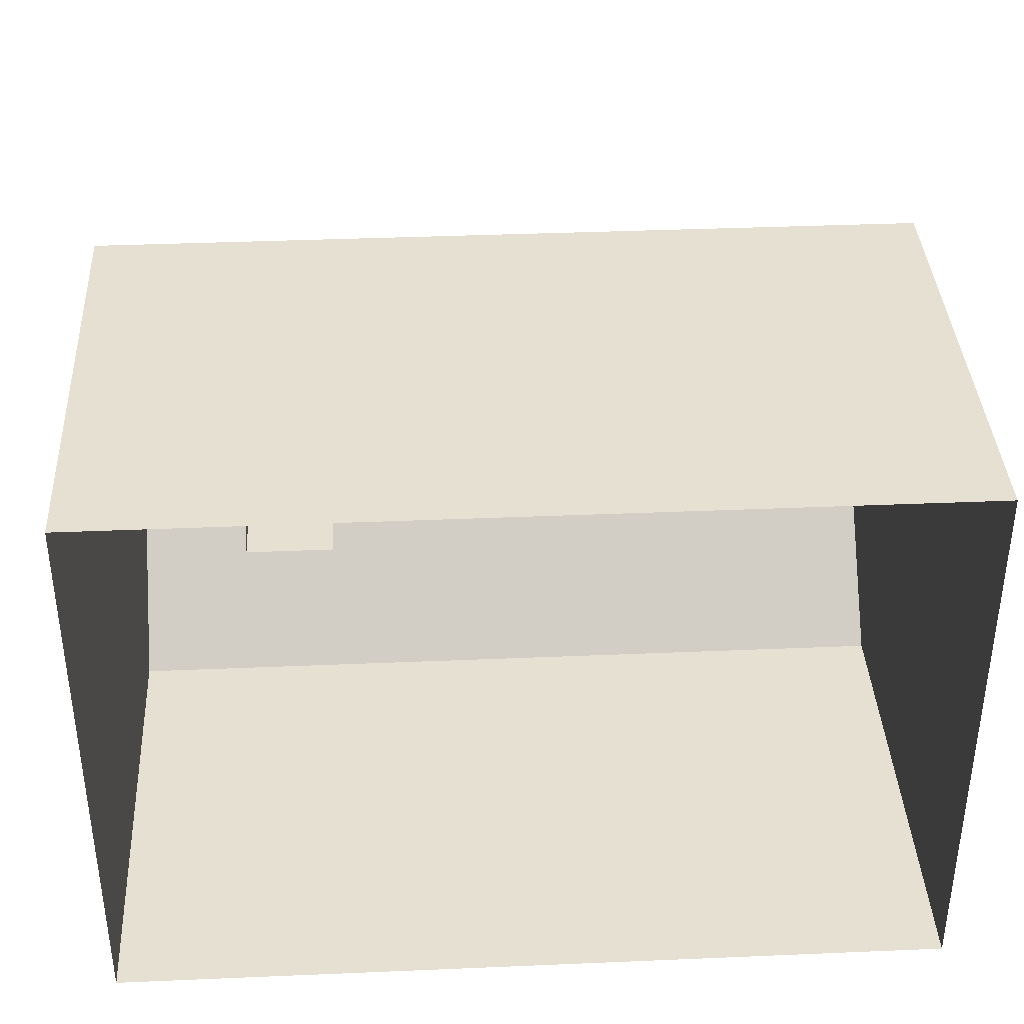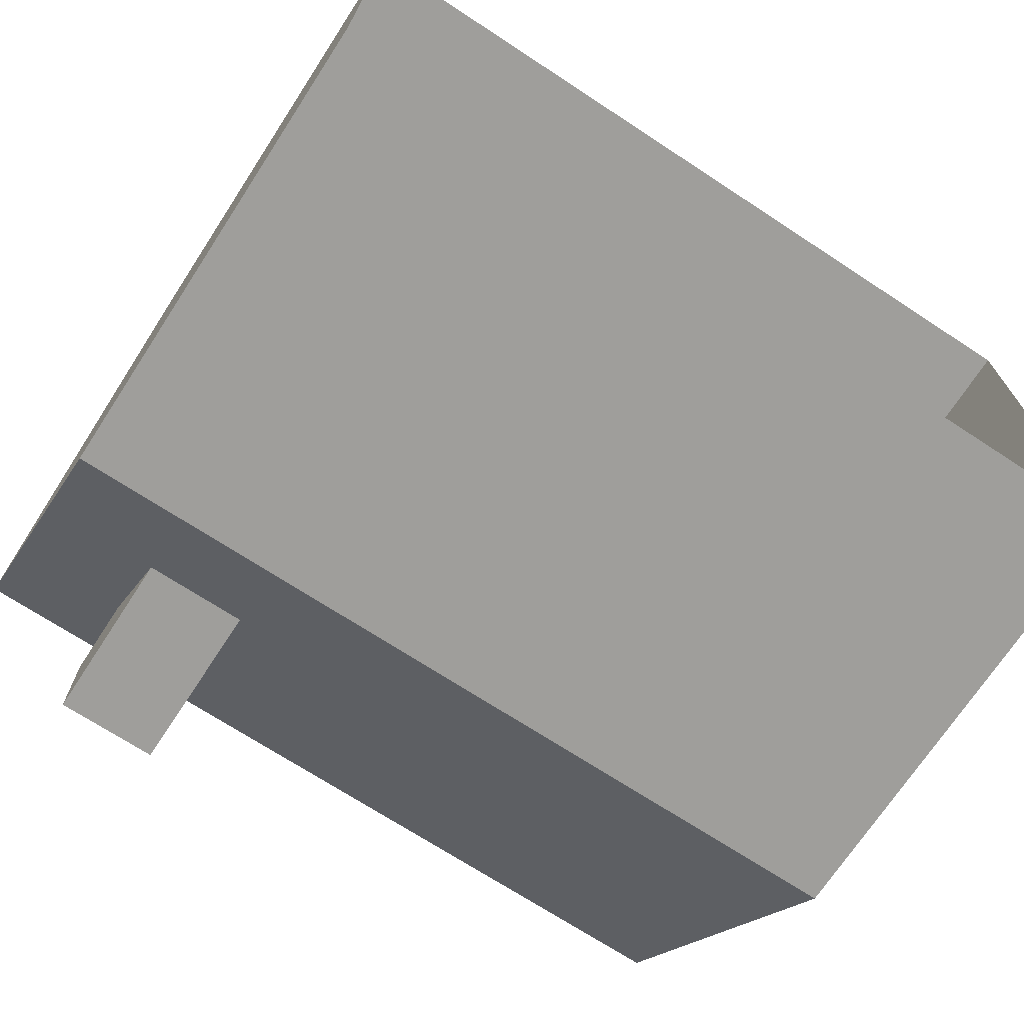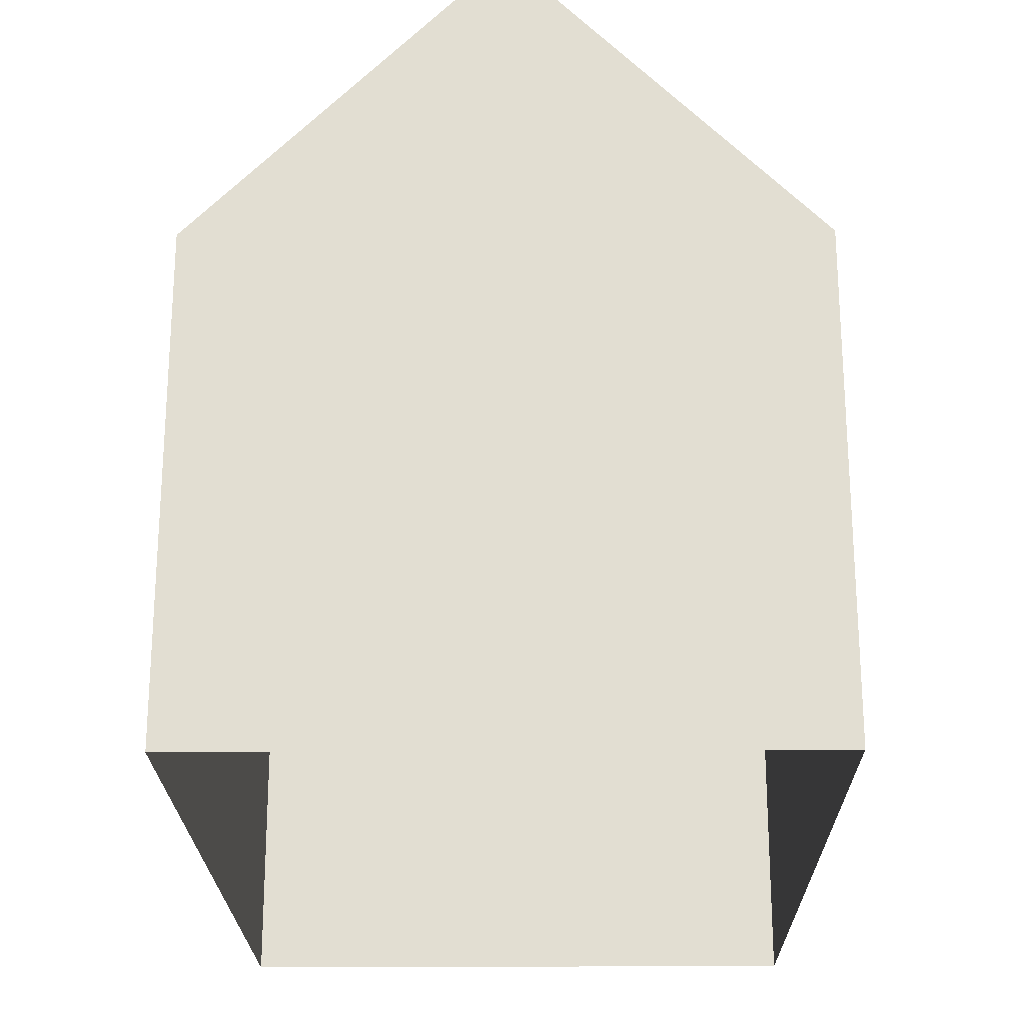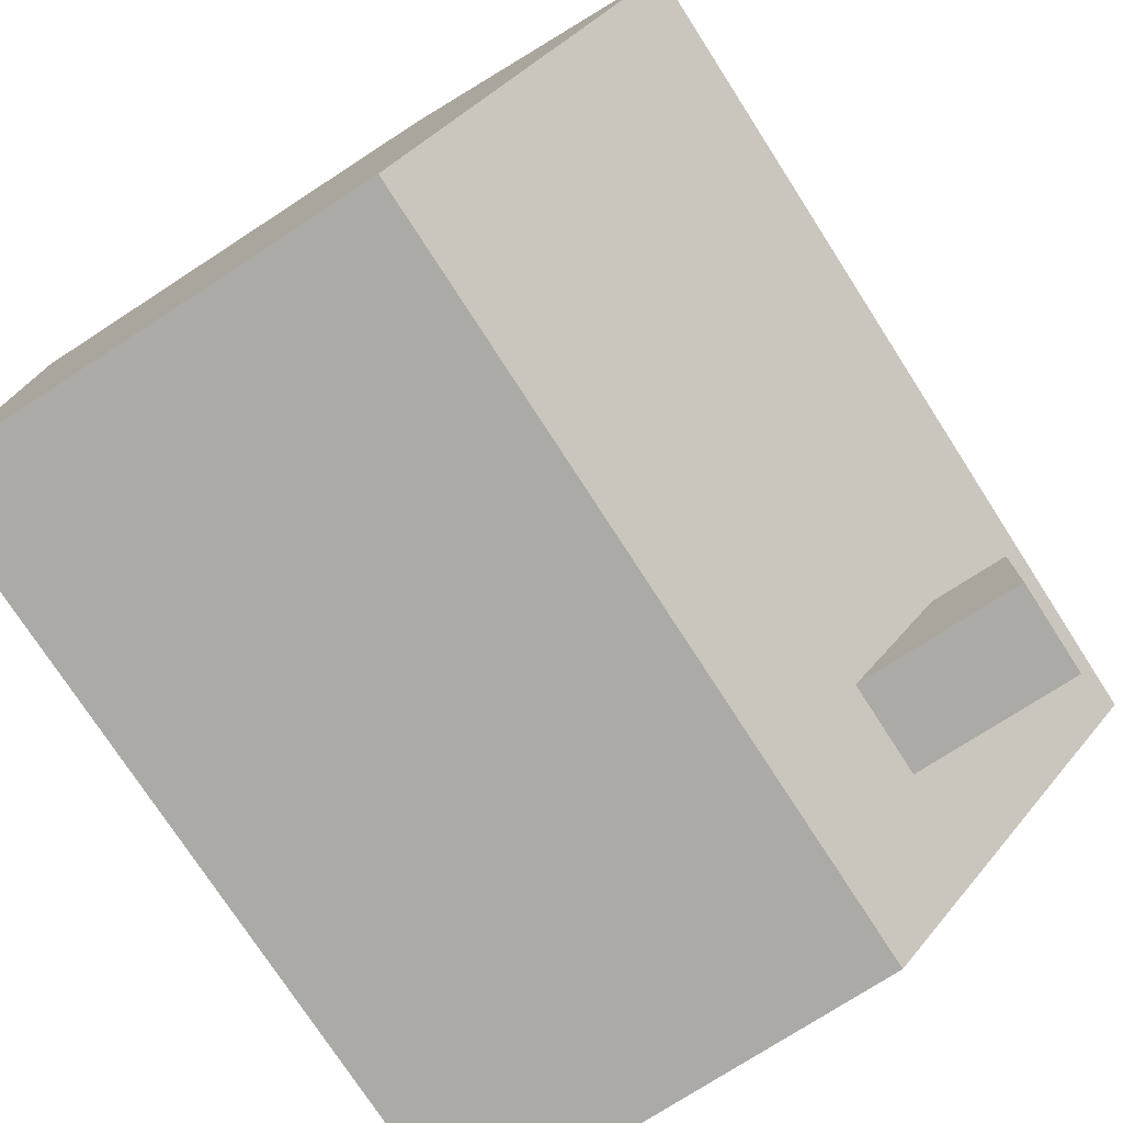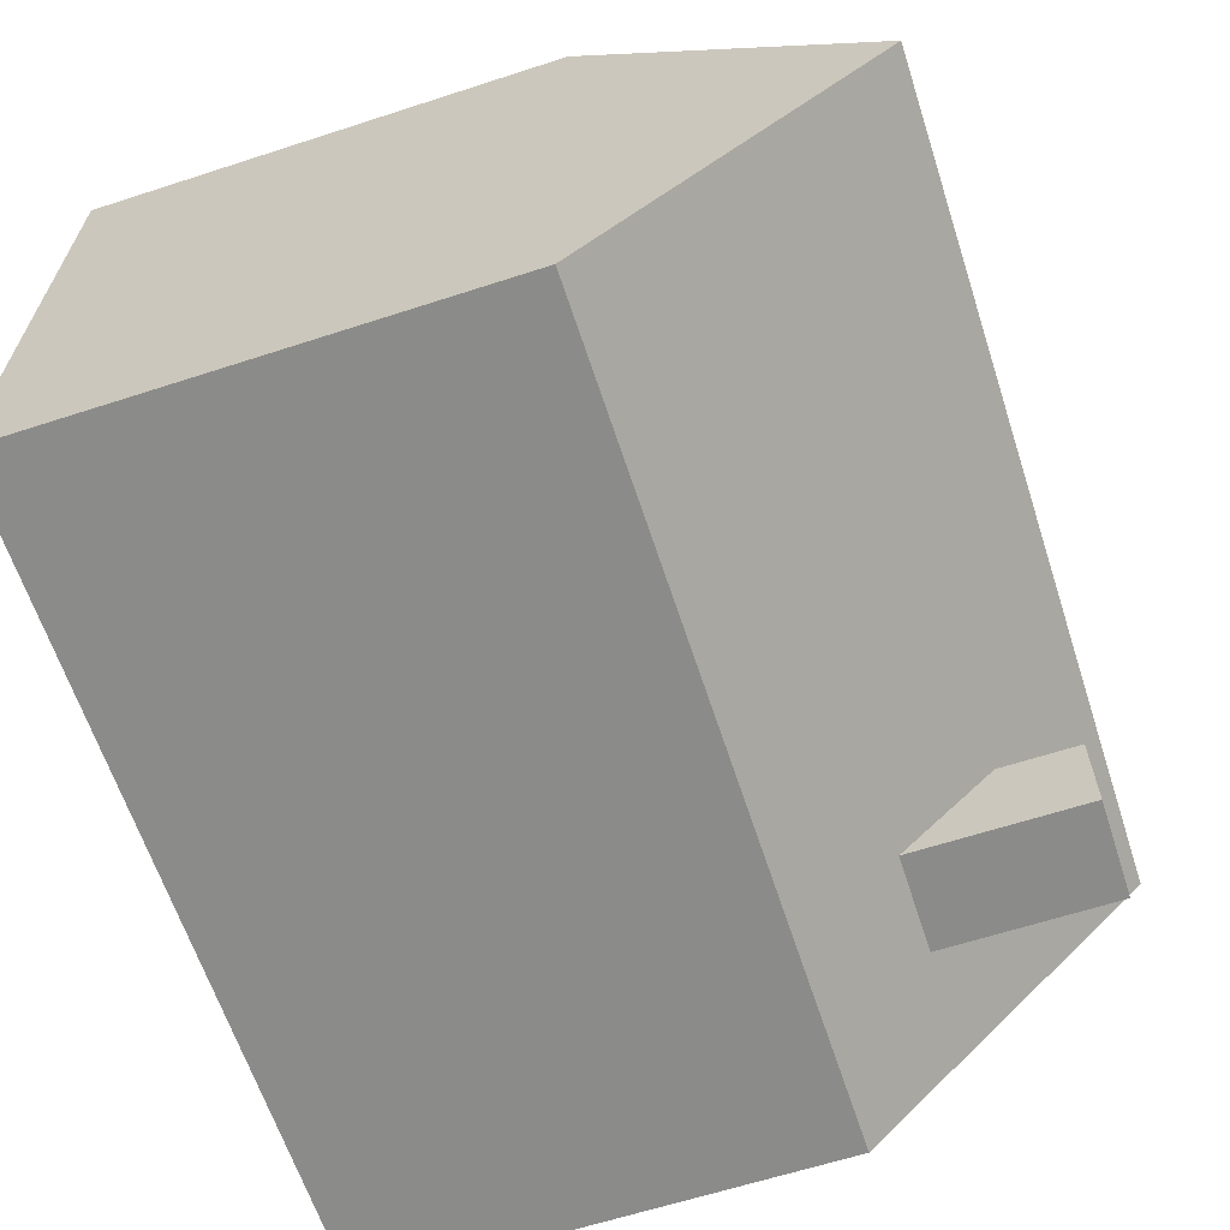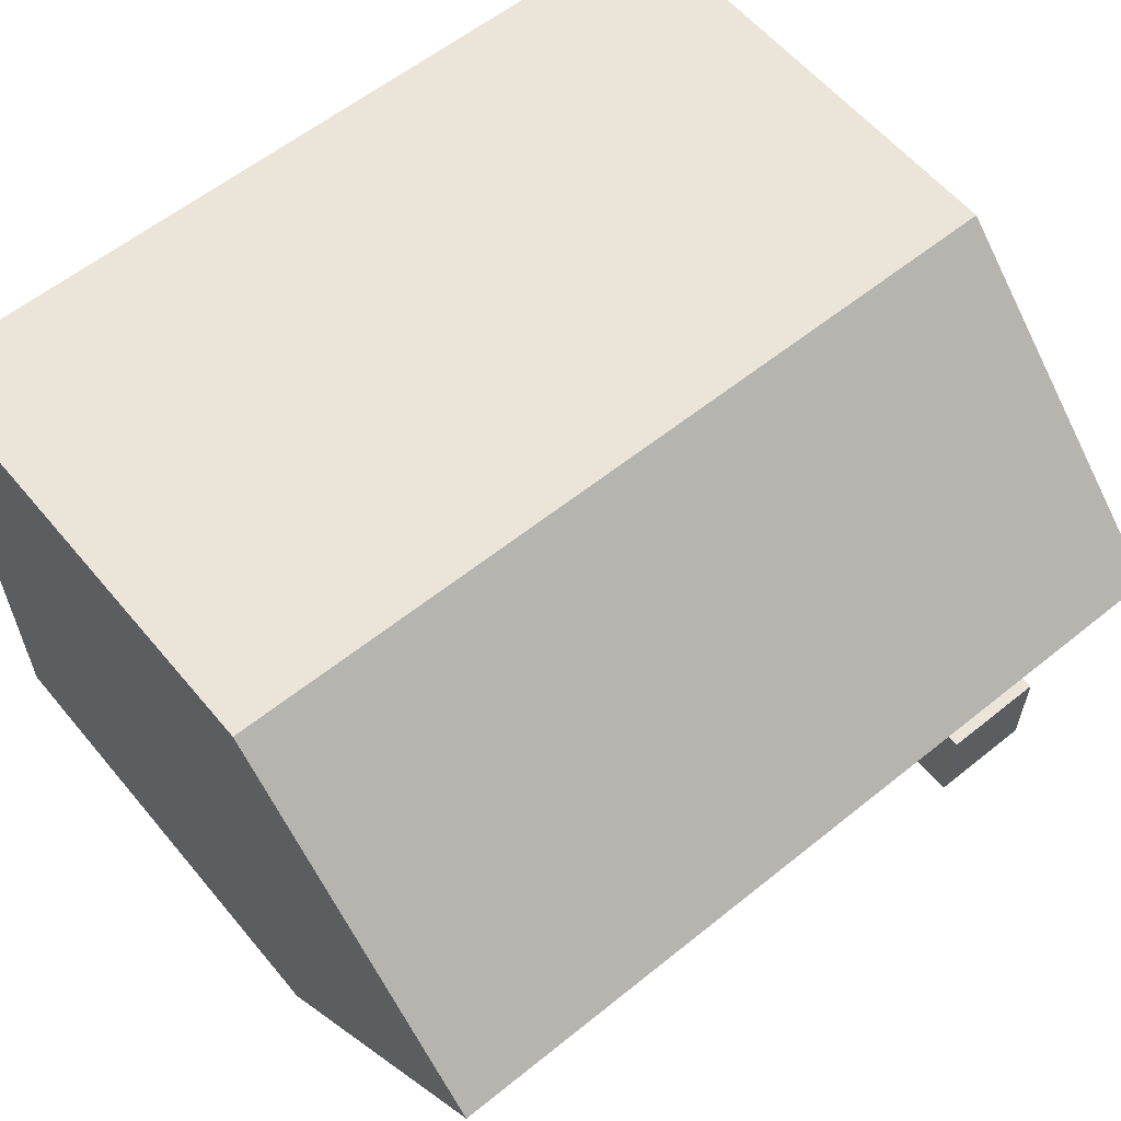
<metadata>
{"format":"obj","ext":"obj","renderer":"f3d","projection":"perspective","resolution":1024,"background":"white","views":[{"elev":37.7,"azim":-3.1,"up":"+Z"},{"elev":-70.8,"azim":-33.2,"up":"+Z"},{"elev":-22.4,"azim":90.8,"up":"+Y"},{"elev":-75.9,"azim":122.9,"up":"+Z"},{"elev":-63.7,"azim":108.1,"up":"+Z"},{"elev":59.2,"azim":140.4,"up":"+Z"}]}
</metadata>
<code>
o Cube.003
v 0.9778 1.099 -0.6722
v 0.9778 0 -0.6722
v 0.9778 1.099 0.6722
v 0.9778 0 0.6722
v -0.9778 1.099 -0.6722
v -0.9778 0 -0.6722
v -0.9778 1.099 0.6722
v -0.9778 0 0.6722
v 0.9778 1.771 0
v -0.9778 1.771 0
v 0.4904 0 -0.6722
v 0.09101 0 -0.6722
v 0.09101 0.7377 -0.6722
v 0.4904 0.7377 -0.6722
v -0.7161 0.7733 -0.6722
v -0.2076 0.7555 -0.6722
v -0.7161 0.368 -0.6722
v -0.2076 0.3595 -0.6722
v -0.4686 1.547 -0.2241
v -0.4686 1.323 -0.4481
v -0.7069 1.323 -0.4481
v -0.7069 1.547 -0.2241
v -0.4686 1.735 -0.4481
v -0.4686 1.735 -0.2241
v -0.7069 1.735 -0.4481
v -0.7069 1.735 -0.2241
f 9 19 10
f 9 10 7 3
f 19 22 10
f 5 21 20
f 1 5 20
f 1 20 19
f 1 19 9
f 21 5 10 22
f 1 9 3
f 7 10 5
f 16 5 1 13
f 13 1 14
f 4 3 7
f 18 16 13 12
f 11 14 1
f 1 3 4
f 5 15 17
f 15 5 16
f 6 17 18
f 6 5 17
f 4 7 8
f 2 1 4
f 11 1 2
f 8 7 5 6
f 6 18 12
f 21 22 26 25
f 23 25 26 24
f 19 20 23 24
f 20 21 25 23
f 22 19 24 26
f 12 13 14 11
f 17 15 16 18

</code>
